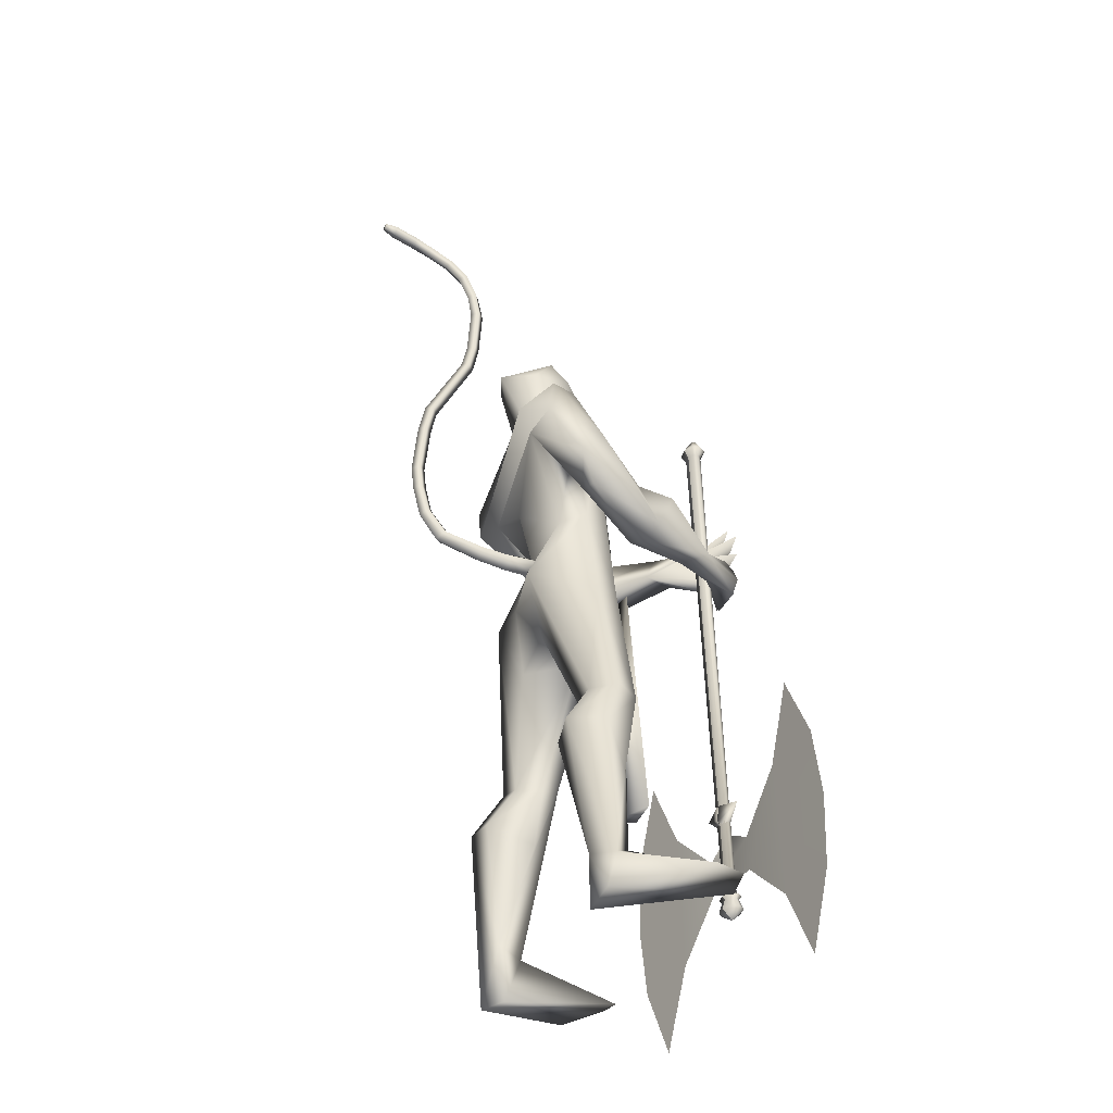
<metadata>
{"format":"obj","ext":"obj","renderer":"f3d","projection":"perspective","resolution":1024,"background":"white","views":[{"elev":-41.3,"azim":-22.9,"up":"+Z"}]}
</metadata>
<code>
o body.001_mesh15-geometry.001
v -0.311 -0.3472 0.1945
v -0.21 -0.2045 0.6171
v -0.2663 -0.3093 0.2403
v -0.3879 -0.2581 0.6972
v -0.4132 -0.3917 0.7132
v -0.2868 -0.2525 0.8684
v -0.3098 -0.3581 0.8944
v -0.209 -0.4086 0.9184
v -0.2819 -0.4648 0.7018
v -0.1777 -0.3766 0.2269
v -0.1211 -0.2614 0.9079
v -0.1985 -0.2069 0.8557
v -0.4795 -0.1711 1.54
v -0.3646 -0.04195 1.355
v -0.4514 0.01438 1.501
v -0.384 0.01082 1.76
v -0.4492 0.2058 1.532
v -0.3115 0.1661 1.894
v -0.3365 -0.1523 1.869
v -0.2391 -0.2092 1.905
v -0.2644 -0.3606 1.39
v -0.1264 -0.3689 0.8984
v -0.1973 -0.4116 0.5297
v -0.2363 -0.4149 0.1872
v -0.2855 -0.4412 0.02304
v 0.04817 -0.598 0.1046
v 0.2021 -0.4111 0.127
v 0.1889 -0.5145 0.1447
v -0.14 -0.2449 1.508
v -0.0726 -0.1441 1.432
v -0.153 -0.03703 1.328
v -0.0245 -0.009776 1.508
v -0.128 -0.1524 1.915
v -0.05026 -0.009835 1.966
v -0.445 0.01086 2
v -0.2094 0.2161 1.919
v -0.2777 0.3351 2.226
v -0.4293 0.2927 2.181
v -0.1433 0.3756 2.096
v -0.2777 0.439 2.103
v -0.4657 0.4103 2.208
v -0.4647 0.4342 2.359
v -0.4511 0.08862 2.541
v -0.4801 -0.06246 2.541
v -0.5375 -0.3276 2.137
v -0.3334 -0.2938 2.179
v -0.2092 -0.2452 2.248
v -0.1117 0.1423 1.917
v -0.1131 0.2416 1.479
v -0.06291 0.1279 1.42
v -0.1825 0.03001 1.322
v -0.3676 0.136 1.299
v -0.1699 0.2487 2.265
v -0.125 -0.01068 2.299
v -0.3325 -0.3228 2.292
v -0.2752 0.04421 2.412
v -0.3844 -0.4137 2.339
v -0.3416 -0.1135 2.413
v -0.481 -0.4353 2.342
v -0.5033 -0.4388 2.184
v -0.2932 -0.1082 2.565
v -0.2121 -0.01005 2.538
v -0.2843 0.09171 2.571
v -0.4115 0.1291 2.709
v -0.5027 0.09636 2.748
v -0.5608 -0.04427 2.718
v -0.2916 0.3349 2.315
v -0.1432 0.4621 2.267
v -0.003518 0.4584 2.16
v 0.01141 0.3175 2.017
v -0.1755 0.4287 2.015
v 0.03648 0.3799 1.923
v 0.07085 0.4672 1.932
v 0.1457 0.4881 2.083
v -0.03953 0.5591 2.092
v -0.2805 0.5083 2.223
v -0.3734 0.4518 2.372
v 0.07946 0.3453 2.167
v 0.125 0.4058 2.184
v 0.2041 0.1795 2.026
v 0.3338 0.2166 2.038
v 0.2584 0.2107 2.158
v 0.39 0.06299 1.983
v 0.456 0.07647 1.936
v 0.4902 0.1119 1.991
v 0.3246 0.00316 2.054
v 0.3499 0.06857 2.085
v 0.4957 0.07054 2.184
v 0.4604 -0.09422 2.152
v 0.5038 0.09866 2.121
v 0.4956 -0.09987 2.031
v 0.518 0.09071 2.066
v 0.4767 -0.136 2.094
v 0.4539 -0.05246 1.967
v -0.1803 0.03237 2.622
v -0.1931 -0.06777 2.617
v -0.274 -0.1096 2.736
v -0.4333 -0.1297 2.705
v -0.2482 -0.04204 2.688
v -0.2148 0.03149 2.667
v -0.2581 0.08092 2.74
v -0.3483 0.105 2.811
v -0.2347 -0.01985 2.777
v -0.3574 -0.1156 2.809
v -0.1862 -0.01974 2.689
v -0.2865 -0.2832 1.957
v -0.3481 -0.4193 2.031
v -0.2872 -0.3825 1.907
v -0.1973 -0.2981 2.149
v -0.2588 -0.4268 2.136
v -0.07791 -0.3576 1.985
v 0.06512 -0.3713 1.957
v -0.001779 -0.3756 1.797
v -0.01608 -0.2941 1.764
v -0.0448 -0.1918 1.83
v -0.08957 -0.239 1.985
v 0.05466 -0.2631 2.03
v 0.3162 -0.1842 1.899
v 0.2425 -0.1121 2.002
v 0.4902 -0.09391 1.89
v 0.4744 -0.07492 1.82
v 0.4752 0.05731 1.831
v 0.3678 -0.05174 1.876
v 0.2046 -0.1416 1.844
v 0.3469 0.06823 2.22
v 0.328 -0.03765 1.992
v 0.4392 -0.01345 2.061
v 0.4648 -0.0569 2.008
v 0.4928 -0.0601 1.964
v 0.5012 0.1196 1.889
v 0.4337 0.1441 1.988
v 0.467 0.1685 1.934
v -0.338 0.2739 0.8505
v -0.3463 0.3796 0.8841
v -0.2352 0.3763 1.354
v -0.1593 0.3697 0.8784
v -0.1659 0.2633 0.8859
v -0.2499 0.22 0.8306
v -0.443 0.2968 0.6776
v -0.2744 0.2308 0.5874
v -0.3588 0.36 0.2182
v -0.335 0.3627 -0.005801
v -0.3829 0.4639 0.000983
v 0.13 0.4182 0.1117
v -0.004112 0.6204 0.09785
v 0.1272 0.5214 0.1343
v -0.2898 0.4608 0.1836
v -0.4538 0.431 0.701
v -0.3165 0.4922 0.6865
v -0.2408 0.4193 0.9
v -0.2496 0.4175 0.2077
v -0.291 -0.3039 0.008095
v -0.00795 0.01448 1.682
v -0.001399 -0.05463 1.668
v 0.07328 0.07662 0.6849
v 0.04184 -0.1015 0.6413
v -0.02116 0.1252 0.6849
v -0.4195 -0.001637 2.848
f 1 2 3
f 4 2 1
f 4 5 6
f 6 5 7
f 5 8 7
f 5 9 8
f 4 1 5
f 3 11 10
f 2 11 3
f 12 11 2
f 13 6 7
f 13 14 6
f 13 7 21
f 7 8 21
f 9 22 8
f 9 23 22
f 24 23 9
f 24 10 23
f 25 26 24
f 27 26 25
f 27 28 26
f 27 10 28
f 24 28 10
f 28 24 26
f 23 10 11
f 22 23 11
f 21 8 22
f 21 22 29
f 30 29 22
f 32 30 31
f 29 30 32
f 35 16 19
f 35 18 16
f 18 37 36
f 38 37 18
f 38 39 37
f 38 40 39
f 41 40 38
f 41 44 43
f 44 41 38
f 38 18 35
f 45 35 19
f 19 20 46
f 46 20 47
f 47 20 33
f 47 33 34
f 34 32 48
f 34 33 32
f 49 32 50
f 32 31 50
f 50 31 51
f 14 51 31
f 14 52 51
f 52 14 15
f 31 30 11
f 30 22 11
f 31 11 12
f 6 31 12
f 14 31 6
f 15 14 13
f 53 48 36
f 53 34 48
f 54 34 53
f 54 47 34
f 46 47 55
f 54 55 47
f 56 55 54
f 56 57 55
f 58 57 56
f 58 59 57
f 44 59 58
f 44 60 59
f 60 38 45
f 44 38 60
f 44 58 61
f 61 58 56
f 61 56 62
f 63 62 56
f 43 64 63
f 65 64 43
f 66 65 43
f 66 43 44
f 43 63 56
f 56 67 77
f 56 54 67
f 67 54 53
f 37 67 53
f 67 37 68
f 39 69 37
f 39 70 69
f 71 70 39
f 72 70 71
f 71 73 72
f 73 40 75
f 40 73 71
f 71 39 40
f 40 76 75
f 40 41 76
f 41 42 76
f 76 42 77
f 77 42 56
f 43 56 42
f 42 41 43
f 67 68 77
f 76 77 68
f 75 76 68
f 68 37 69
f 70 78 69
f 74 69 79
f 75 69 74
f 75 68 69
f 73 75 74
f 69 78 79
f 72 80 70
f 72 81 80
f 73 81 72
f 73 74 81
f 79 78 82
f 70 82 78
f 70 80 82
f 80 84 83
f 80 81 84
f 81 85 84
f 74 82 81
f 74 79 82
f 82 86 87
f 82 87 88
f 88 87 89
f 87 90 89
f 83 87 80
f 85 87 83
f 87 85 91
f 85 92 91
f 85 81 92
f 81 90 92
f 81 88 90
f 81 82 88
f 90 88 89
f 90 93 92
f 87 93 90
f 87 92 93
f 87 91 92
f 83 94 85
f 83 84 94
f 85 94 84
f 80 87 86
f 80 86 82
f 37 53 36
f 66 44 98
f 44 61 98
f 95 62 63
f 95 96 62
f 61 96 97
f 96 61 62
f 61 97 98
f 97 96 99
f 99 96 100
f 100 96 95
f 100 95 63
f 63 101 100
f 63 64 101
f 64 102 101
f 102 103 101
f 104 97 103
f 98 97 104
f 103 97 99
f 99 105 103
f 100 105 99
f 100 103 105
f 101 103 100
f 38 35 45
f 45 19 46
f 45 46 106
f 60 45 107
f 45 106 107
f 108 107 106
f 110 111 109
f 113 112 111
f 108 114 113
f 114 108 115
f 108 106 115
f 107 108 113
f 113 110 107
f 113 111 110
f 110 109 57
f 55 57 109
f 110 57 59
f 107 110 60
f 60 110 59
f 55 109 46
f 106 46 116
f 109 116 46
f 109 111 116
f 111 117 116
f 112 117 111
f 106 116 115
f 113 118 112
f 113 114 118
f 115 116 119
f 117 119 116
f 112 119 117
f 112 118 119
f 121 120 118
f 123 122 121
f 123 120 122
f 114 115 124
f 114 124 118
f 124 121 118
f 124 123 121
f 115 119 124
f 124 119 125
f 119 127 126
f 118 127 119
f 118 128 127
f 118 129 128
f 120 129 118
f 120 130 129
f 123 130 120
f 123 129 130
f 123 126 129
f 124 126 123
f 125 126 124
f 126 125 119
f 126 131 128
f 127 131 126
f 131 127 128
f 126 128 132
f 128 129 132
f 126 132 129
f 122 120 121
f 52 133 51
f 17 133 52
f 17 134 133
f 17 135 134
f 50 136 49
f 50 137 136
f 51 137 50
f 51 138 137
f 133 138 51
f 139 138 133
f 139 140 138
f 141 140 139
f 143 142 141
f 143 144 142
f 145 144 143
f 145 146 144
f 145 147 146
f 143 147 145
f 148 143 141
f 143 148 147
f 148 149 147
f 139 148 141
f 148 150 149
f 148 134 150
f 148 133 134
f 148 139 133
f 134 135 150
f 135 136 150
f 135 49 136
f 149 150 136
f 149 136 147
f 136 137 147
f 147 137 151
f 141 151 137
f 141 142 151
f 142 144 151
f 146 151 144
f 147 151 146
f 140 141 137
f 138 140 137
f 15 17 52
f 152 10 27
f 3 10 152
f 1 3 152
f 1 152 25
f 152 27 25
f 25 24 1
f 1 24 5
f 5 24 9
f 4 6 12
f 4 12 2
f 154 155 153
f 154 156 155
f 154 153 157
f 154 157 156
f 156 157 155
f 98 104 66
f 65 66 158
f 66 104 158
f 103 102 158
f 155 157 153
f 102 64 65
f 102 65 158
f 104 103 158
f 16 15 13
f 16 17 15
f 18 17 16
f 17 18 36
f 19 16 13
f 13 20 19
f 13 21 20
f 33 29 32
f 20 29 33
f 20 21 29
f 48 32 49
f 17 36 135
f 36 49 135
f 36 48 49
o body_mesh15-geometry
v -0.3694 0.01417 1.696
v -0.6103 0.03034 1.723
v -0.371 0.06293 1.744
v -0.6019 0.07073 1.762
v -0.3774 0.01462 1.792
v -0.5996 0.03204 1.802
v -0.3766 -0.03424 1.744
v -0.608 -0.008356 1.764
v -0.7854 0.04441 1.787
v -0.7573 0.07781 1.806
v -0.7327 0.04435 1.829
v -0.7608 0.01096 1.81
v -0.8864 0.06551 2.045
v -0.8583 0.09233 2.048
v -0.8322 0.06425 2.055
v -0.8602 0.03743 2.052
v -0.8874 0.0781 2.276
v -0.8591 0.1049 2.275
v -0.8322 0.07674 2.277
v -0.8604 0.04994 2.278
v -0.8493 0.08701 2.541
v -0.8247 0.1157 2.531
v -0.7972 0.08945 2.523
v -0.8218 0.06076 2.532
v -0.7463 0.09628 2.768
v -0.7217 0.125 2.759
v -0.6942 0.09873 2.751
v -0.7188 0.07003 2.76
v -0.6685 0.1051 3.002
v -0.6417 0.1333 3.003
v -0.6134 0.1066 3.004
v -0.6402 0.07833 3.003
v -0.6546 0.109 3.234
v -0.6278 0.1373 3.234
v -0.5995 0.1105 3.236
v -0.6263 0.08225 3.235
v -0.7137 0.1265 3.467
v -0.6908 0.1571 3.474
v -0.6637 0.1334 3.489
v -0.6865 0.1027 3.482
v -0.8581 0.1773 3.63
v -0.8379 0.2068 3.646
v -0.8238 0.183 3.673
v -0.8439 0.1534 3.658
v -1.025 0.1523 3.666
v -1.032 0.1854 3.685
v -1.028 0.1665 3.719
v -1.021 0.1333 3.699
v -1.074 0.1468 3.681
v -1.078 0.1664 3.693
v -1.075 0.1552 3.713
v -1.071 0.1356 3.701
v -0.692 0.1012 2.889
v -0.6645 0.07492 2.88
v -0.6399 0.1036 2.871
v -0.6674 0.1299 2.879
v -0.671 0.1133 3.345
v -0.6438 0.08962 3.36
v -0.621 0.1203 3.367
v -0.6481 0.144 3.352
v -0.6615 0.1071 3.118
v -0.6333 0.08029 3.119
v -0.6064 0.1085 3.12
v -0.6347 0.1353 3.118
v -0.8755 0.08406 2.404
v -0.8486 0.0559 2.405
v -0.8203 0.08271 2.404
v -0.8472 0.1109 2.403
v -0.8966 0.07273 2.157
v -0.8705 0.04465 2.164
v -0.8424 0.07147 2.167
v -0.8685 0.09955 2.161
v -0.7978 0.09165 2.655
v -0.7703 0.06539 2.646
v -0.7457 0.09409 2.637
v -0.7732 0.1203 2.645
v -0.7699 0.1489 3.548
v -0.7558 0.1251 3.576
v -0.7356 0.1547 3.591
v -0.7498 0.1785 3.564
v -0.9239 0.1706 3.657
v -0.9199 0.1511 3.69
v -0.9265 0.1842 3.709
v -0.9303 0.2033 3.676
v -0.855 0.05556 1.899
v -0.8327 0.02511 1.92
v -0.8071 0.05551 1.938
v -0.8294 0.08596 1.916
v -0.4942 0.02072 1.701
v -0.4863 0.06571 1.743
v -0.4852 0.02267 1.789
v -0.4931 -0.02233 1.746
f 247 160 162
f 248 162 164
f 160 166 167
f 250 166 247
f 249 164 250
f 159 161 165
f 243 244 174
f 166 164 170
f 164 162 168
f 162 160 167
f 227 228 178
f 244 245 173
f 245 246 173
f 246 243 172
f 223 224 182
f 228 229 177
f 229 230 177
f 230 227 176
f 231 232 186
f 224 225 181
f 225 226 181
f 226 223 180
f 211 212 190
f 232 233 185
f 233 234 185
f 234 231 184
f 219 220 194
f 212 213 189
f 213 214 189
f 214 211 188
f 215 216 198
f 220 221 193
f 221 222 193
f 222 219 192
f 235 236 202
f 216 217 197
f 217 218 197
f 218 215 196
f 239 240 206
f 236 237 201
f 237 238 201
f 238 235 200
f 203 206 210
f 240 241 205
f 241 242 205
f 242 239 204
f 208 207 209
f 206 205 209
f 205 204 209
f 204 203 208
f 183 186 212
f 186 185 213
f 185 184 213
f 184 183 214
f 191 194 216
f 194 193 217
f 193 192 217
f 192 191 218
f 187 190 220
f 190 189 221
f 189 188 221
f 188 187 222
f 175 178 224
f 178 177 225
f 177 176 225
f 176 175 226
f 171 174 228
f 174 173 229
f 173 172 229
f 172 171 230
f 179 182 232
f 182 181 233
f 181 180 233
f 180 179 234
f 195 198 236
f 198 197 237
f 197 196 237
f 196 195 238
f 199 202 240
f 202 201 240
f 201 200 241
f 200 199 239
f 167 170 244
f 170 169 245
f 169 168 245
f 168 167 246
f 159 247 161
f 161 248 163
f 165 250 159
f 163 249 165
f 248 247 162
f 249 248 164
f 166 170 167
f 166 160 247
f 164 166 250
f 161 163 165
f 171 243 174
f 164 169 170
f 169 164 168
f 168 162 167
f 175 227 178
f 174 244 173
f 246 172 173
f 243 171 172
f 179 223 182
f 178 228 177
f 230 176 177
f 227 175 176
f 183 231 186
f 182 224 181
f 226 180 181
f 223 179 180
f 187 211 190
f 186 232 185
f 234 184 185
f 231 183 184
f 191 219 194
f 190 212 189
f 214 188 189
f 211 187 188
f 195 215 198
f 194 220 193
f 222 192 193
f 219 191 192
f 199 235 202
f 198 216 197
f 218 196 197
f 215 195 196
f 203 239 206
f 202 236 201
f 238 200 201
f 235 199 200
f 207 203 210
f 206 240 205
f 242 204 205
f 239 203 204
f 207 210 209
f 210 206 209
f 204 208 209
f 203 207 208
f 211 183 212
f 212 186 213
f 184 214 213
f 183 211 214
f 215 191 216
f 216 194 217
f 192 218 217
f 191 215 218
f 219 187 220
f 220 190 221
f 188 222 221
f 187 219 222
f 223 175 224
f 224 178 225
f 176 226 225
f 175 223 226
f 227 171 228
f 228 174 229
f 172 230 229
f 171 227 230
f 231 179 232
f 232 182 233
f 180 234 233
f 179 231 234
f 235 195 236
f 236 198 237
f 196 238 237
f 195 235 238
f 239 199 240
f 201 241 240
f 200 242 241
f 242 200 239
f 243 167 244
f 244 170 245
f 168 246 245
f 167 243 246
f 247 248 161
f 248 249 163
f 250 247 159
f 249 250 165
o Cylinder_Cylinder.001
v 0.3582 0.02857 2.612
v 0.4094 0.03741 0.4065
v 0.3415 0.01784 2.611
v 0.3972 0.02958 0.4061
v 0.348 -0.0182 2.611
v 0.402 0.003274 0.406
v 0.3674 -0.02241 2.611
v 0.4161 0.000207 0.4063
v 0.3841 -0.01168 2.612
v 0.4283 0.008037 0.4067
v 0.3775 0.02437 2.612
v 0.4235 0.03434 0.4068
v 0.3539 0.04812 2.643
v 0.3243 0.02907 2.643
v 0.3359 -0.03494 2.642
v 0.3703 -0.04241 2.643
v 0.3999 -0.02336 2.644
v 0.3883 0.04066 2.644
v 0.3582 0.01664 2.698
v 0.349 0.01067 2.698
v 0.3526 -0.009372 2.698
v 0.3634 -0.01171 2.698
v 0.3726 -0.005743 2.699
v 0.369 0.0143 2.699
v 0.4065 0.05438 0.399
v 0.3832 0.03943 0.3984
v 0.3923 -0.0108 0.3982
v 0.4193 -0.01665 0.3988
v 0.4426 -0.001705 0.3995
v 0.4335 0.04852 0.3996
v 0.4085 0.04495 0.3851
v 0.3915 0.03401 0.3847
v 0.3982 -0.002745 0.3846
v 0.4179 -0.00703 0.385
v 0.4349 0.00391 0.3854
v 0.4283 0.04067 0.3856
v 0.4374 0.0528 0.3454
v 0.4477 -0.004011 0.3452
v 0.4214 -0.02092 0.3445
v 0.3909 -0.0143 0.3438
v 0.3806 0.04251 0.344
v 0.4069 0.05942 0.3447
v 0.3215 0.4252 1.119
v 0.3476 0.4334 -0.03452
v 0.3802 -0.000395 0.7937
v 0.431 0.008821 0.7877
v 0.4381 0.01105 0.4752
v 0.3091 0.5696 0.5425
v 0.4366 0.01058 0.5414
v 0.3208 0.5435 0.2541
v 0.4373 0.01081 0.5083
v 0.4358 0.01034 0.5745
v 0.3077 0.5394 0.8307
v 0.4025 0.1172 0.612
v 0.4057 0.1182 0.4709
v 0.3569 0.306 0.8176
v 0.3693 0.31 0.2662
v 0.4344 0.009901 0.6362
v 0.4156 0.03501 0.6633
v 0.3894 0.09569 0.7773
v 0.3817 8.5e-05 0.7264
v 0.4324 0.009281 0.7232
v 0.392 0.01855 0.7028
v 0.4168 0.02588 0.7095
v 0.3707 -0.04076 2.611
v 0.4194 -0.01814 0.4063
v 0.3514 -0.03655 2.611
v 0.4053 -0.01508 0.406
v 0.339 -0.01071 2.611
v 0.3958 0.006265 0.4059
v 0.3448 -0.000508 2.611
v 0.4005 0.01123 0.4061
v 0.3615 0.01022 2.612
v 0.4127 0.01906 0.4064
v 0.3809 0.006018 2.612
v 0.4268 0.01599 0.4067
v 0.3899 -0.001478 2.612
v 0.433 0.013 0.4068
v 0.3874 -0.03003 2.612
v 0.4316 -0.01031 0.4066
v 0.3736 -0.06076 2.643
v 0.3392 -0.0533 2.642
v 0.3185 -0.01451 2.642
v 0.3276 0.01072 2.642
v 0.3572 0.02977 2.643
v 0.3916 0.02231 2.644
v 0.409 0.001877 2.644
v 0.4032 -0.04171 2.644
v 0.3667 -0.03006 2.698
v 0.3559 -0.02772 2.698
v 0.3483 -0.009278 2.698
v 0.3523 -0.007681 2.698
v 0.3616 -0.001716 2.698
v 0.3723 -0.004052 2.699
v 0.3766 -0.004146 2.699
v 0.376 -0.02409 2.699
v 0.4227 -0.03501 0.3988
v 0.3957 -0.02915 0.3982
v 0.3791 0.003256 0.398
v 0.3866 0.02108 0.3983
v 0.4098 0.03603 0.399
v 0.4368 0.03017 0.3995
v 0.4501 0.01612 0.3997
v 0.4459 -0.02006 0.3994
v 0.4212 -0.02538 0.3849
v 0.4015 -0.0211 0.3845
v 0.3889 0.00508 0.3844
v 0.3948 0.01566 0.3846
v 0.4118 0.0266 0.3851
v 0.4316 0.02232 0.3855
v 0.4409 0.01449 0.3857
v 0.4382 -0.01444 0.3854
v 0.4166 0.01034 0.3074
v 0.451 -0.02236 0.3451
v 0.456 0.01735 0.3455
v 0.4407 0.03444 0.3453
v 0.4102 0.04107 0.3447
v 0.3839 0.02416 0.344
v 0.3756 0.002802 0.3436
v 0.3942 -0.03265 0.3438
v 0.4247 -0.03927 0.3444
v 0.4739 -0.4163 1.116
v 0.5001 -0.4081 -0.03707
v 0.3793 0.00476 0.7938
v 0.43 0.01398 0.7877
v 0.4371 0.01621 0.4752
v 0.5124 -0.5525 0.5391
v 0.4356 0.01573 0.5414
v 0.5139 -0.5223 0.2509
v 0.4364 0.01597 0.5083
v 0.4349 0.0155 0.5746
v 0.5008 -0.5264 0.8275
v 0.4412 -0.09649 0.6114
v 0.4444 -0.09548 0.4702
v 0.4649 -0.2905 0.8158
v 0.4774 -0.2866 0.2644
v 0.4335 0.01506 0.6362
v 0.4247 -0.01523 0.6631
v 0.4216 -0.0819 0.7768
v 0.3808 0.00524 0.7265
v 0.4315 0.01444 0.7232
v 0.3969 -0.008316 0.7027
v 0.4226 -0.006523 0.7094
f 251 252 253
f 253 254 320
f 319 320 256
f 255 256 257
f 257 258 259
f 259 260 327
f 252 262 280
f 261 262 251
f 327 328 261
f 261 251 263
f 268 263 269
f 327 261 268
f 259 327 337
f 257 259 266
f 255 257 265
f 319 255 333
f 253 319 264
f 251 253 263
f 273 271 272
f 337 268 345
f 267 337 273
f 266 267 272
f 265 266 271
f 333 265 271
f 264 333 341
f 263 264 269
f 275 280 281
f 262 328 280
f 328 260 353
f 260 258 279
f 258 256 277
f 256 320 349
f 320 254 276
f 254 252 275
f 280 353 361
f 353 279 285
f 279 278 284
f 278 277 283
f 277 349 283
f 349 276 357
f 276 275 282
f 291 292 363
f 369 291 363
f 290 369 363
f 289 290 363
f 288 289 363
f 365 288 363
f 287 365 363
f 292 287 363
f 282 281 291
f 357 282 291
f 283 357 369
f 284 283 290
f 285 284 288
f 361 285 365
f 286 361 287
f 281 286 292
f 295 311 312
f 296 312 310
f 312 308 314
f 310 312 314
f 295 310 311
f 310 295 296
f 313 310 314
f 310 313 311
f 306 303 293
f 315 317 316
f 317 319 320
f 319 321 322
f 321 323 322
f 323 325 324
f 325 327 326
f 316 347 330
f 329 315 330
f 327 329 328
f 329 338 315
f 338 346 331
f 327 337 338
f 325 336 337
f 323 335 325
f 321 334 323
f 319 333 321
f 317 332 319
f 315 331 332
f 342 344 343
f 337 345 338
f 336 344 337
f 335 343 336
f 334 342 335
f 333 341 342
f 332 340 341
f 331 339 340
f 347 355 362
f 330 354 328
f 328 353 326
f 326 352 324
f 324 351 322
f 322 350 349
f 320 349 348
f 318 348 316
f 354 362 361
f 353 361 360
f 352 360 351
f 351 359 350
f 350 358 349
f 349 357 348
f 348 356 347
f 370 363 371
f 369 363 370
f 368 363 369
f 367 363 368
f 366 363 367
f 365 363 366
f 364 363 365
f 371 363 364
f 356 370 355
f 357 369 370
f 358 368 369
f 359 367 358
f 360 366 367
f 361 365 360
f 362 364 361
f 355 371 362
f 374 375 391
f 375 389 391
f 391 393 387
f 389 393 391
f 374 390 389
f 389 375 374
f 392 393 389
f 389 390 392
f 382 385 372
f 252 254 253
f 319 253 320
f 255 319 256
f 256 258 257
f 258 260 259
f 260 328 327
f 275 252 280
f 262 252 251
f 328 262 261
f 268 261 263
f 274 268 269
f 337 327 268
f 267 259 337
f 259 267 266
f 257 266 265
f 255 265 333
f 319 333 264
f 253 264 263
f 269 270 274
f 270 341 274
f 274 273 345
f 341 271 274
f 271 273 274
f 268 274 345
f 337 345 273
f 267 273 272
f 266 272 271
f 341 333 271
f 270 264 341
f 264 270 269
f 280 286 281
f 328 353 280
f 260 279 353
f 258 278 279
f 278 258 277
f 277 256 349
f 349 320 276
f 276 254 275
f 286 280 361
f 361 353 285
f 285 279 284
f 284 278 283
f 349 357 283
f 276 282 357
f 275 281 282
f 281 292 291
f 369 357 291
f 290 283 369
f 289 284 290
f 284 289 288
f 285 288 365
f 361 365 287
f 286 287 292
f 296 295 312
f 308 309 314
f 307 294 300
f 307 300 298
f 306 298 303
f 307 298 306
f 307 306 304
f 308 304 309
f 302 304 308
f 297 305 301
f 305 307 304
f 301 305 304
f 299 301 304
f 302 299 304
f 317 318 316
f 318 317 320
f 320 319 322
f 323 324 322
f 325 326 324
f 327 328 326
f 347 354 330
f 315 316 330
f 329 330 328
f 338 331 315
f 346 339 331
f 329 327 338
f 327 325 337
f 335 336 325
f 334 335 323
f 333 334 321
f 332 333 319
f 317 315 332
f 339 346 340
f 346 345 340
f 340 342 341
f 345 344 340
f 344 342 340
f 345 346 338
f 344 345 337
f 343 344 336
f 342 343 335
f 334 333 342
f 333 332 341
f 332 331 340
f 354 347 362
f 354 353 328
f 353 352 326
f 352 351 324
f 351 350 322
f 320 322 349
f 318 320 348
f 348 347 316
f 353 354 361
f 352 353 360
f 360 359 351
f 359 358 350
f 358 357 349
f 357 356 348
f 356 355 347
f 370 371 355
f 356 357 370
f 357 358 369
f 367 368 358
f 359 360 367
f 365 366 360
f 364 365 361
f 371 364 362
f 390 374 391
f 393 388 387
f 373 386 379
f 379 386 377
f 377 385 382
f 377 386 385
f 386 384 385
f 383 387 388
f 383 381 387
f 384 376 380
f 385 384 383
f 384 380 383
f 380 378 383
f 378 381 383

</code>
